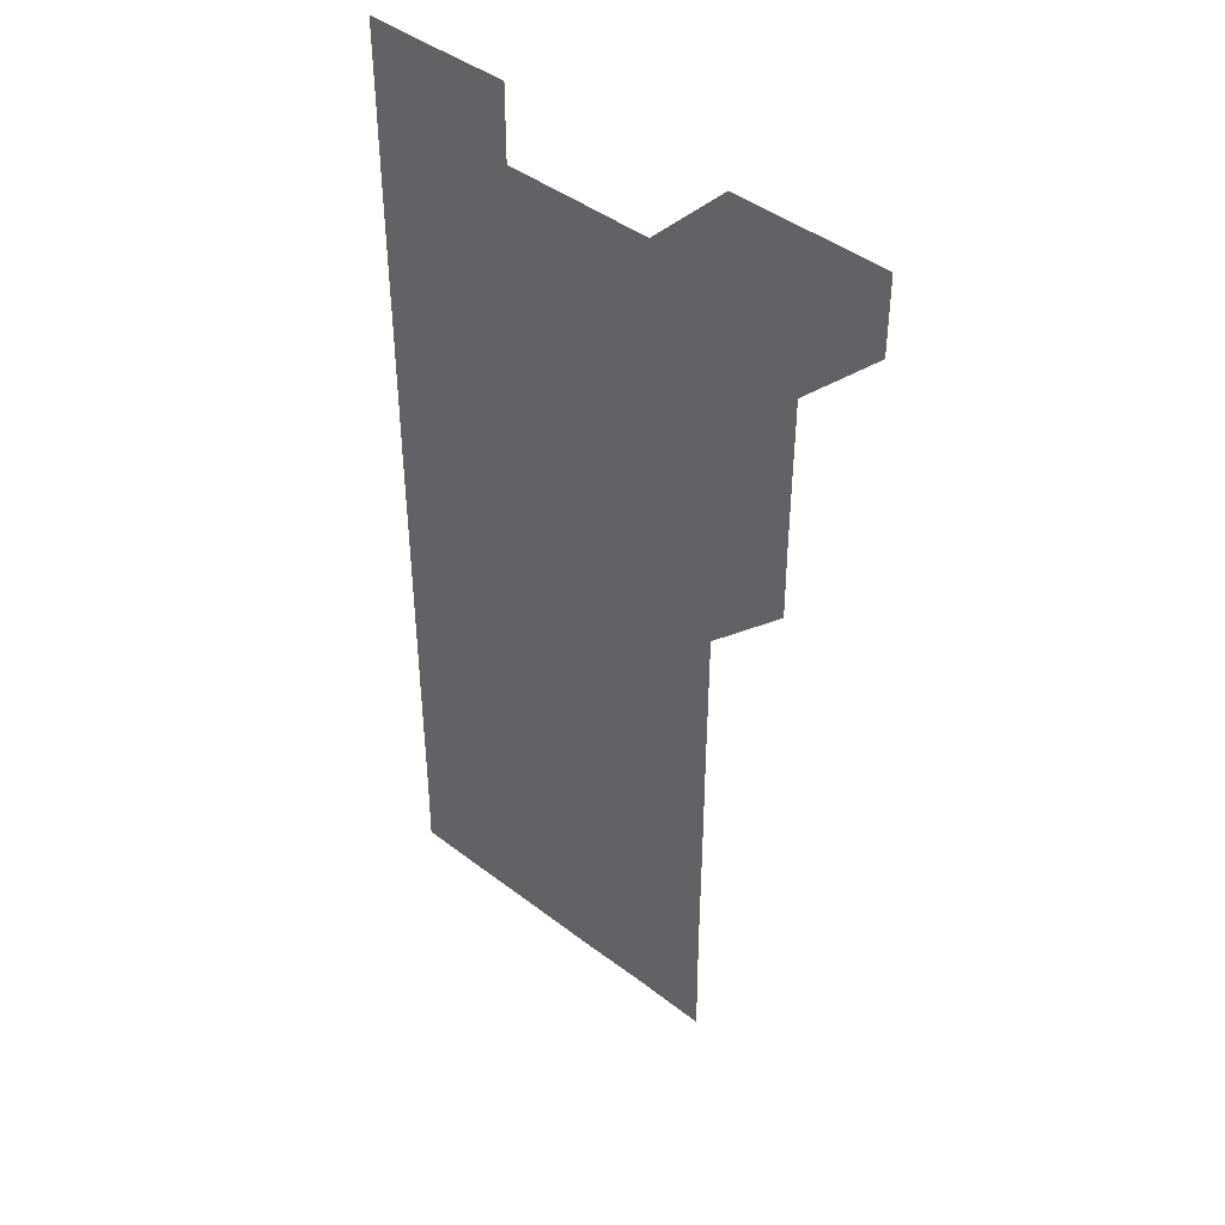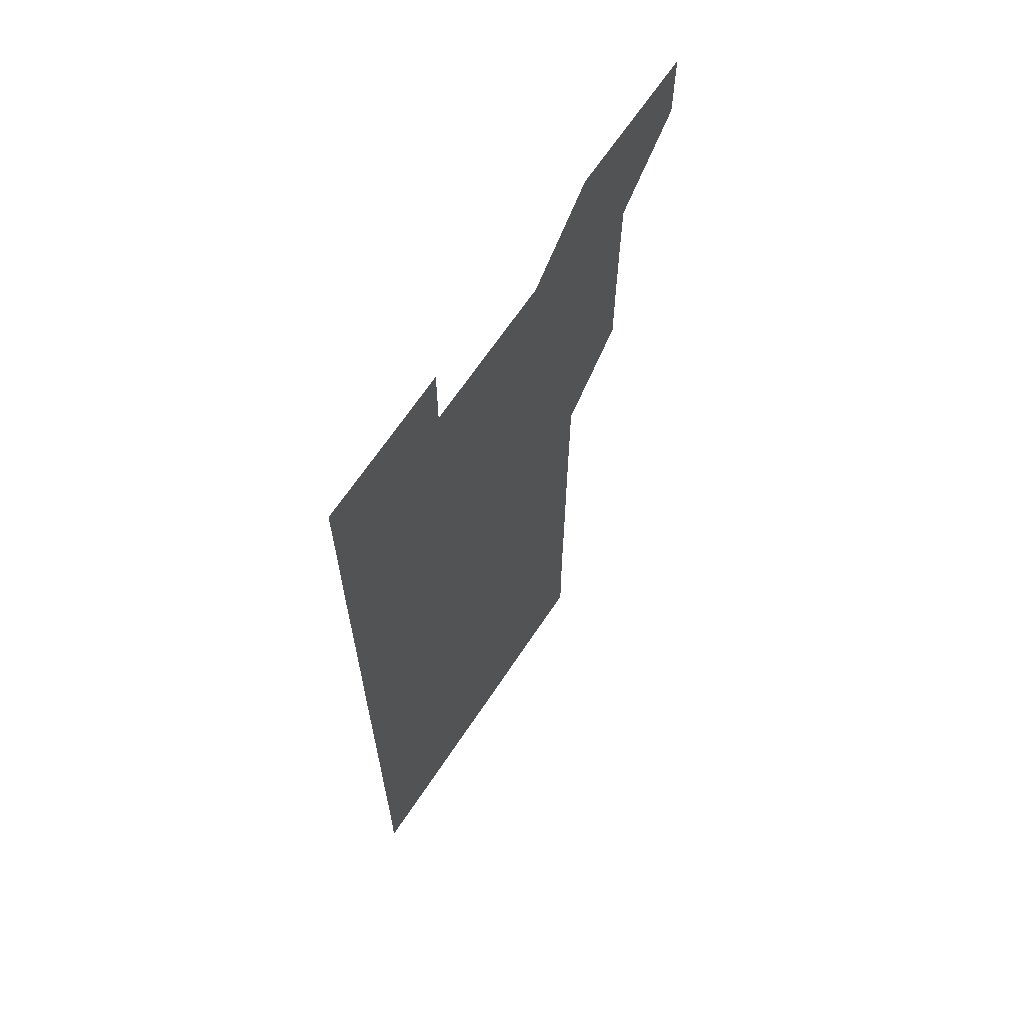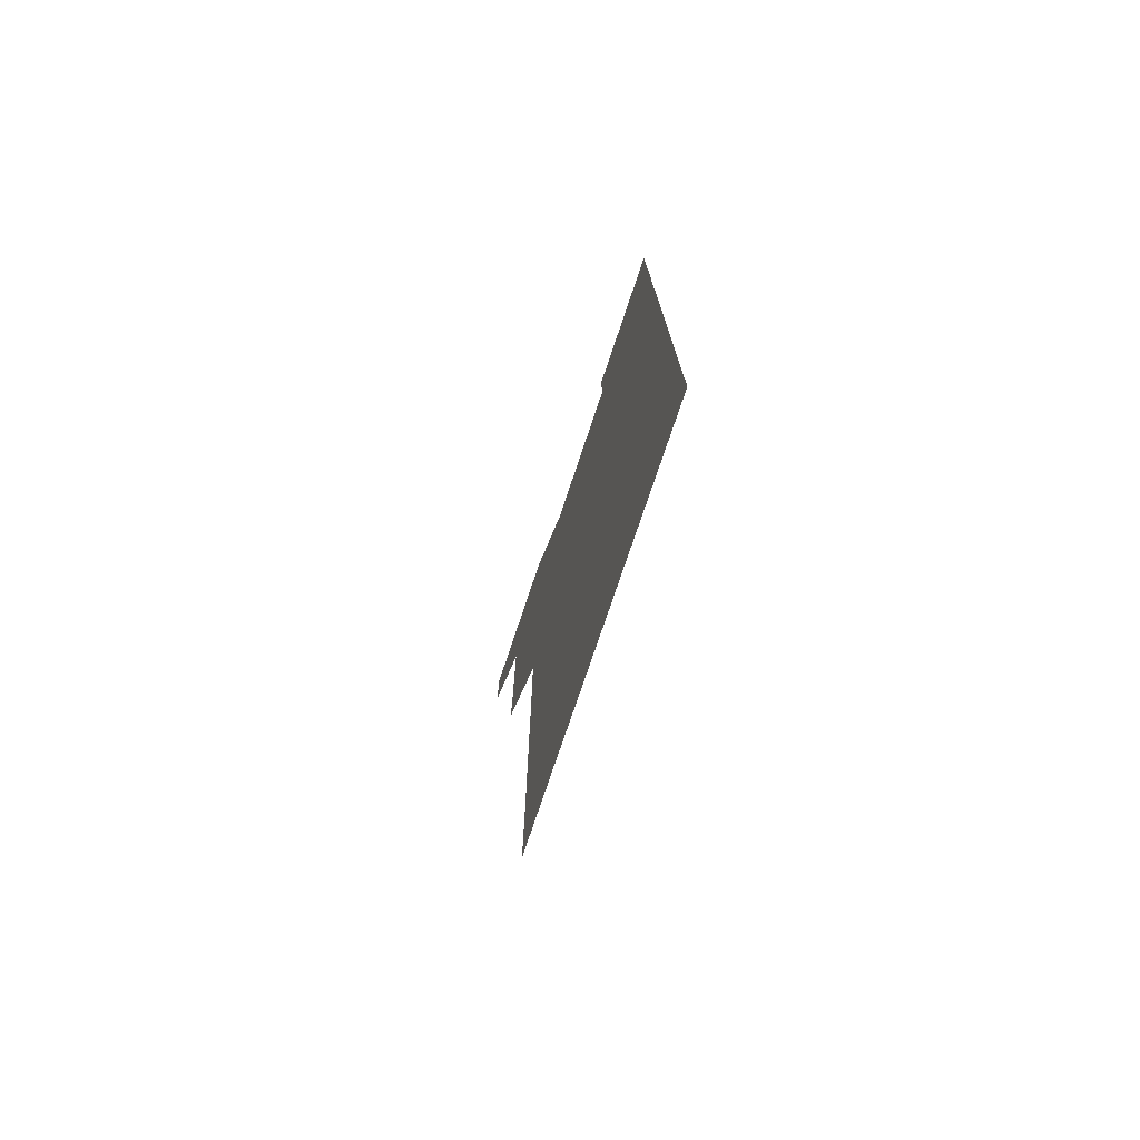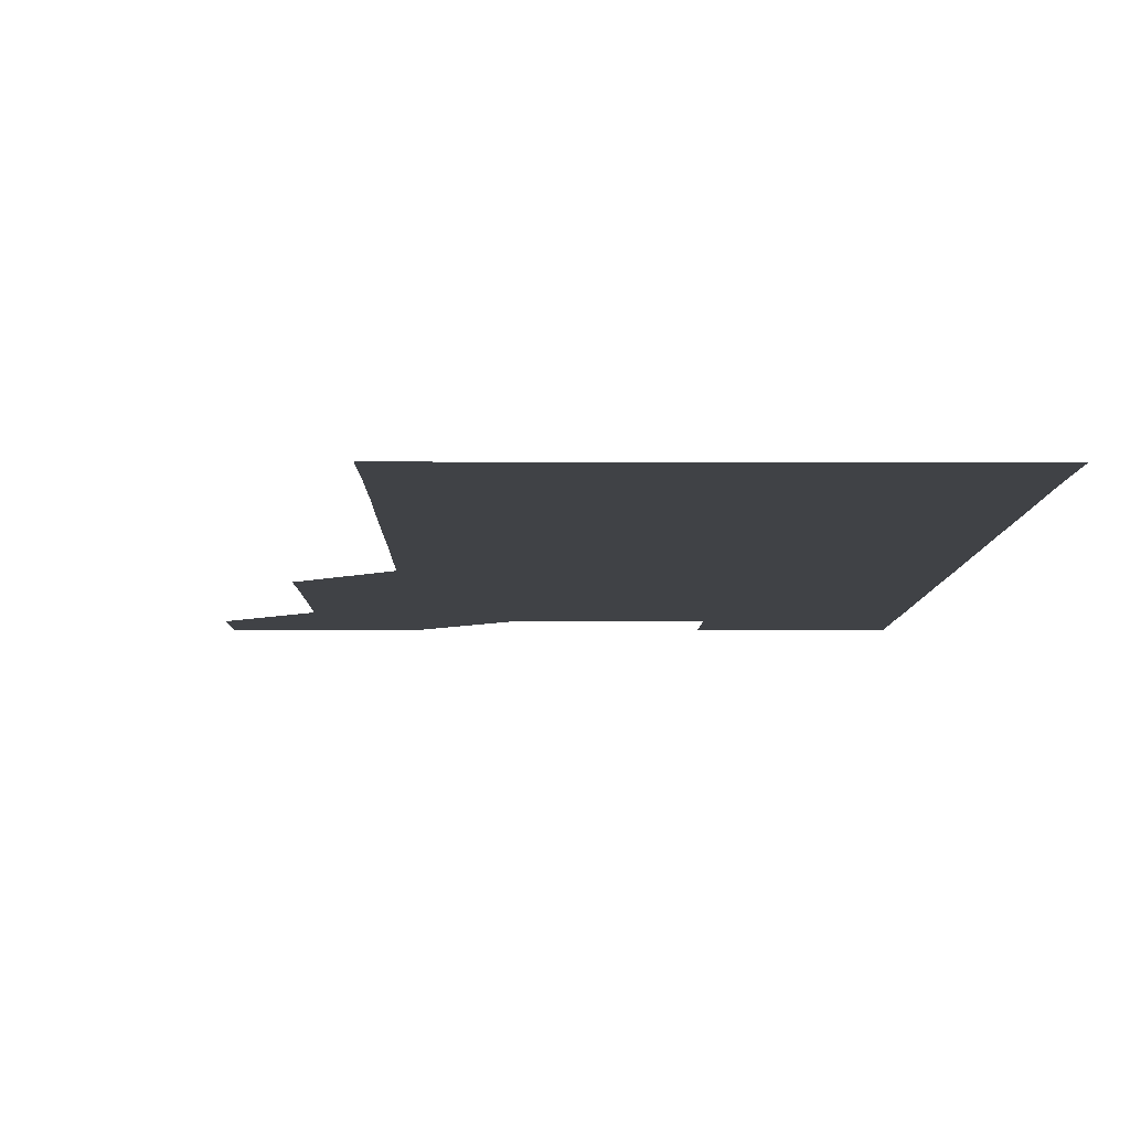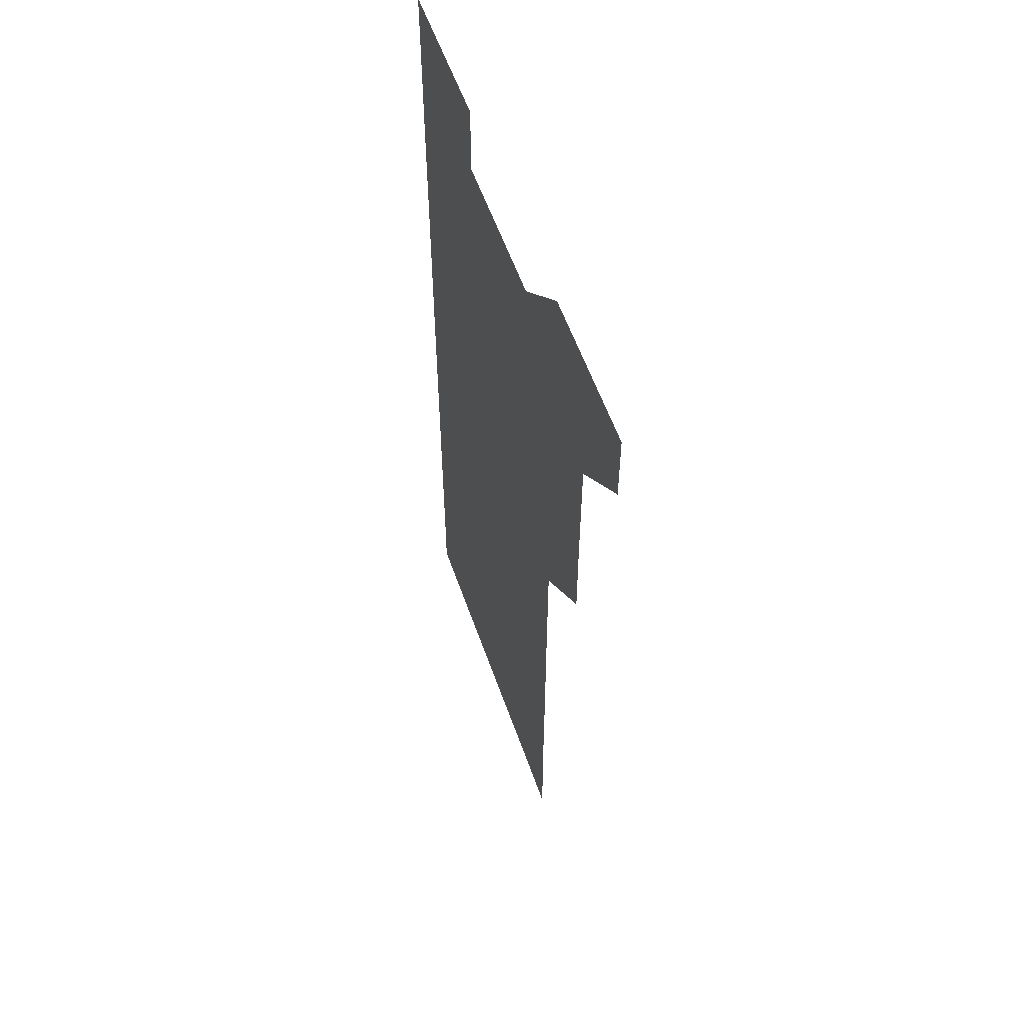
<metadata>
{"format":"obj","ext":"obj","renderer":"f3d","projection":"perspective","resolution":1024,"background":"white","views":[{"elev":43.1,"azim":-137.7,"up":"+Y"},{"elev":66.3,"azim":123.6,"up":"+Y"},{"elev":-76.8,"azim":71.4,"up":"+Y"},{"elev":-6.2,"azim":-0.6,"up":"+Z"},{"elev":57.3,"azim":-109.2,"up":"+Y"}]}
</metadata>
<code>
v 480.9 541 0
v 481 571 0
v 510.8 420.8 0
v 511 450.8 0
v 511 480.9 0
v 510.8 511 0
v 511.2 540.9 0
v 511 571 0
v 540.8 180.8 0
v 541.1 210.4 0
v 541.2 240.5 0
v 541.1 270.7 0
v 541.1 300.7 0
v 541.1 330.8 0
v 541 360.8 0
v 540.9 390.9 0
v 541.1 421.1 0
v 541.1 451 0
v 541 481 0
v 541.3 511 0
v 541 540.9 0
v 540.9 571.1 0
v 570.7 181.3 0
v 571.3 211.2 0
v 571.2 241.2 0
v 571.1 271.2 0
v 571 301 0
v 571.1 331.1 0
v 571.1 361.2 0
v 571.1 391.1 0
v 571 421 0
v 571.1 451.1 0
v 571 481 0
v 571 511 0
v 571 540.9 0
v 600.7 180.7 0
v 601.1 211.5 0
v 601.1 241.2 0
v 601 271.1 0
v 601.1 301.3 0
v 601.1 331.1 0
v 601 361.1 0
v 601 391.1 0
v 601 421.1 0
v 601 451.1 0
v 601 481.1 0
v 601 511 0
v 601 541 0
v 631 180.8 0
v 631 211.3 0
v 630.9 241.2 0
v 631 271.3 0
v 631 301 0
v 631 331.2 0
v 631 361.1 0
v 631 391.1 0
v 631 421.1 0
v 631 451.1 0
v 631 481 0
v 631 511 0
v 631.1 541 0
v 631 571.1 0
v 661.2 180.7 0
v 660.8 211.4 0
v 661 241 0
v 660.8 271.2 0
v 660.9 301.2 0
v 660.9 331.1 0
v 660.9 361.2 0
v 660.9 391.2 0
v 660.9 421.1 0
v 660.9 451.1 0
v 660.9 481.1 0
v 660.9 511.1 0
v 661 540.9 0
v 661 570.9 0
v 691.1 180.9 0
v 690.8 210.7 0
v 690.8 240.8 0
v 690.9 270.7 0
v 690.9 300.8 0
v 690.9 330.8 0
v 691 360.8 0
v 691.1 390.8 0
v 691 420.9 0
v 691 450.9 0
v 691 480.9 0
v 691.1 510.9 0
v 691 541 0
v 691 571 0
f 6 7 1
f 1 7 2
f 7 8 2
f 16 17 3
f 3 17 4
f 17 18 4
f 4 18 5
f 18 19 5
f 5 19 6
f 19 20 6
f 6 20 7
f 20 21 7
f 7 21 8
f 21 22 8
f 9 23 10
f 23 24 10
f 10 24 11
f 24 25 11
f 11 25 12
f 25 26 12
f 12 26 13
f 26 27 13
f 13 27 14
f 27 28 14
f 14 28 15
f 28 29 15
f 15 29 16
f 29 30 16
f 16 30 17
f 30 31 17
f 17 31 18
f 31 32 18
f 18 32 19
f 32 33 19
f 19 33 20
f 33 34 20
f 20 34 21
f 34 35 21
f 21 35 22
f 23 36 24
f 36 37 24
f 24 37 25
f 37 38 25
f 25 38 26
f 38 39 26
f 26 39 27
f 39 40 27
f 27 40 28
f 40 41 28
f 28 41 29
f 41 42 29
f 29 42 30
f 42 43 30
f 30 43 31
f 43 44 31
f 31 44 32
f 44 45 32
f 32 45 33
f 45 46 33
f 33 46 34
f 46 47 34
f 34 47 35
f 47 48 35
f 36 49 37
f 49 50 37
f 37 50 38
f 50 51 38
f 38 51 39
f 51 52 39
f 39 52 40
f 52 53 40
f 40 53 41
f 53 54 41
f 41 54 42
f 54 55 42
f 42 55 43
f 55 56 43
f 43 56 44
f 56 57 44
f 44 57 45
f 57 58 45
f 45 58 46
f 58 59 46
f 46 59 47
f 59 60 47
f 47 60 48
f 60 61 48
f 49 63 50
f 63 64 50
f 50 64 51
f 64 65 51
f 51 65 52
f 65 66 52
f 52 66 53
f 66 67 53
f 53 67 54
f 67 68 54
f 54 68 55
f 68 69 55
f 55 69 56
f 69 70 56
f 56 70 57
f 70 71 57
f 57 71 58
f 71 72 58
f 58 72 59
f 72 73 59
f 59 73 60
f 73 74 60
f 60 74 61
f 74 75 61
f 61 75 62
f 75 76 62
f 63 77 64
f 77 78 64
f 64 78 65
f 78 79 65
f 65 79 66
f 79 80 66
f 66 80 67
f 80 81 67
f 67 81 68
f 81 82 68
f 68 82 69
f 82 83 69
f 69 83 70
f 83 84 70
f 70 84 71
f 84 85 71
f 71 85 72
f 85 86 72
f 72 86 73
f 86 87 73
f 73 87 74
f 87 88 74
f 74 88 75
f 88 89 75
f 75 89 76
f 89 90 76

</code>
